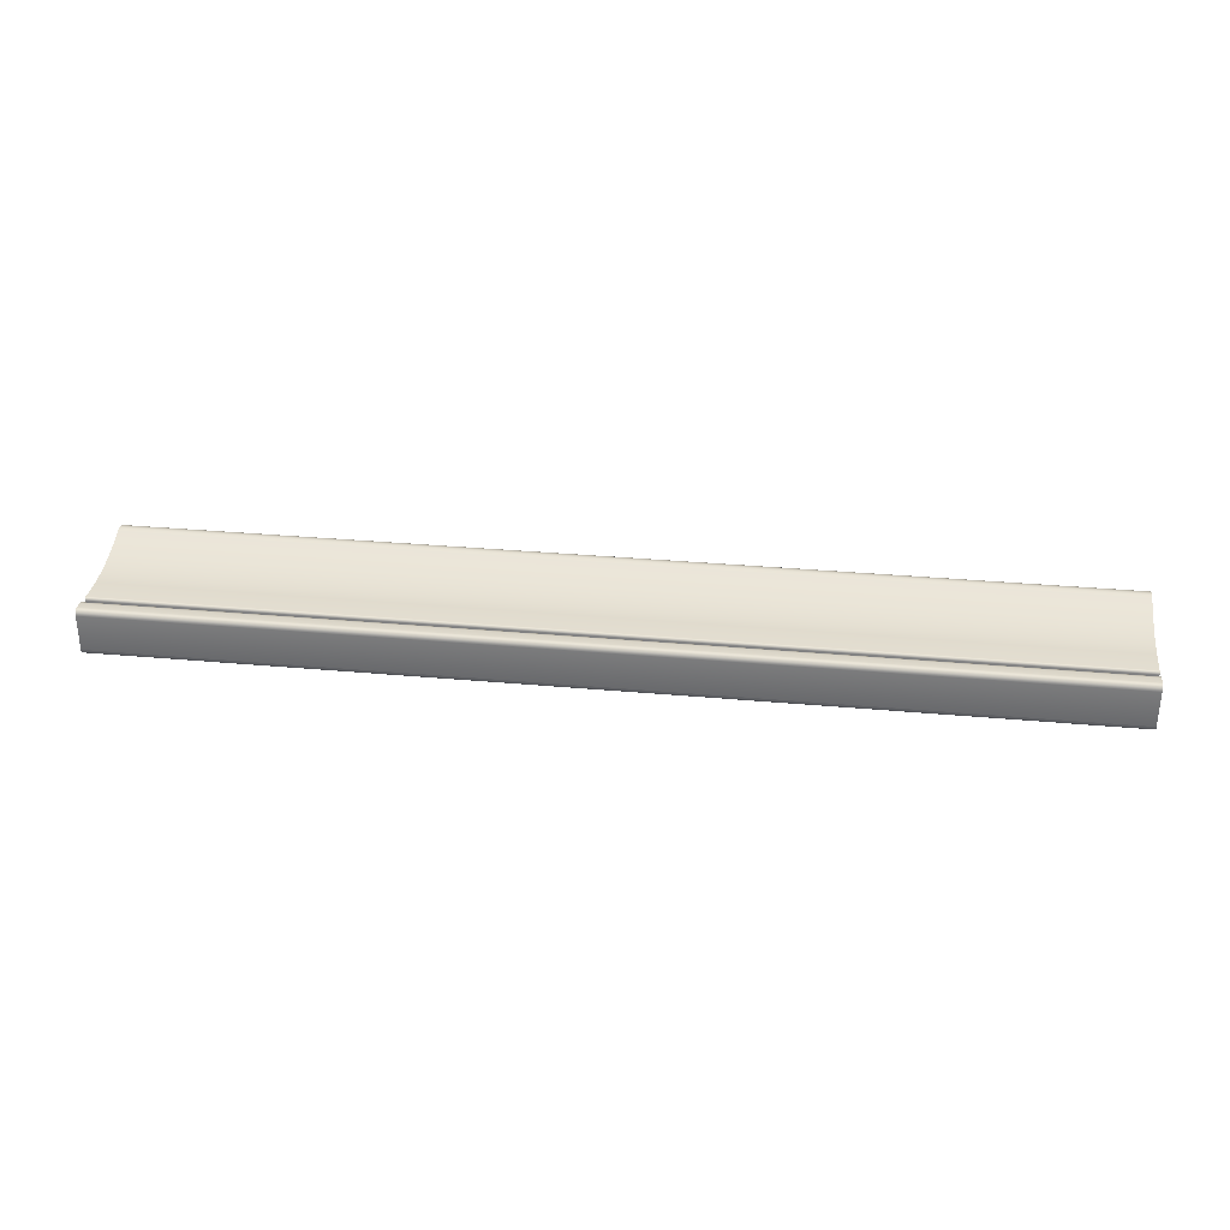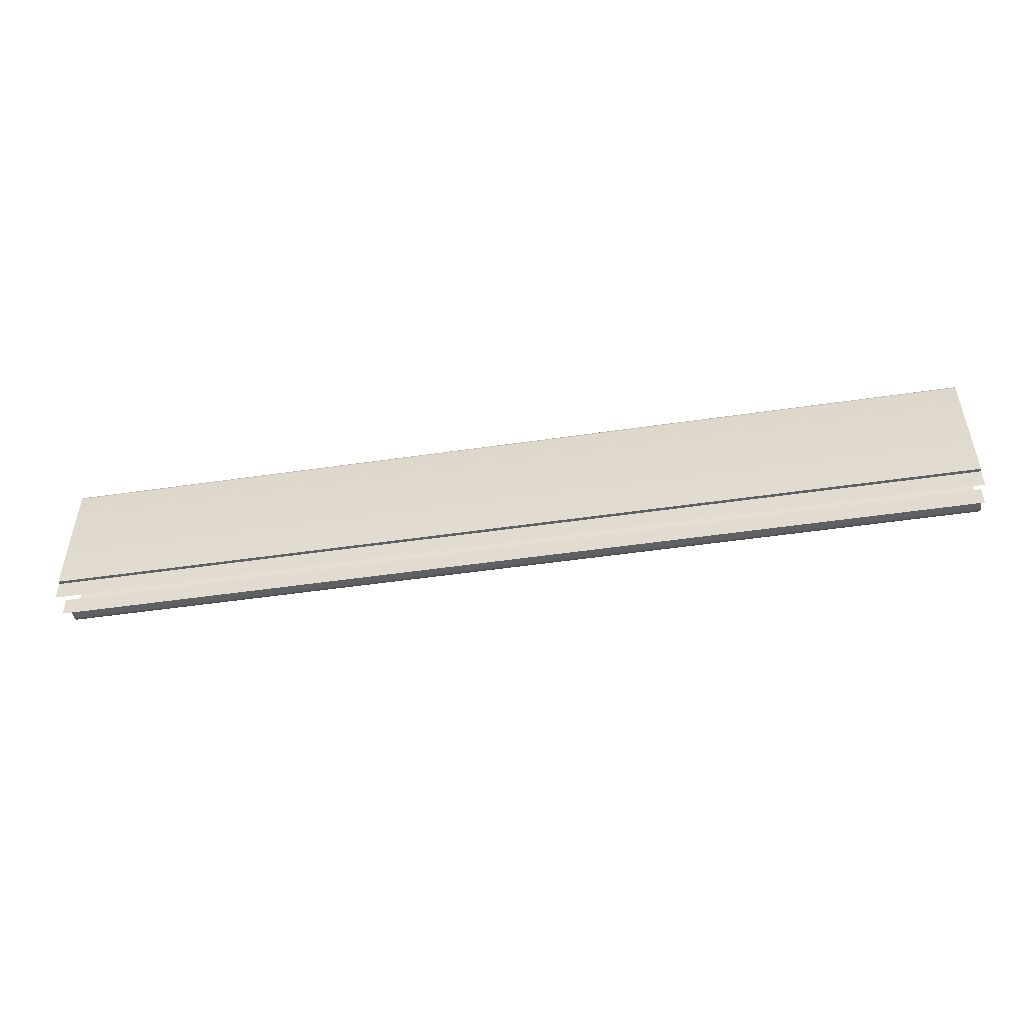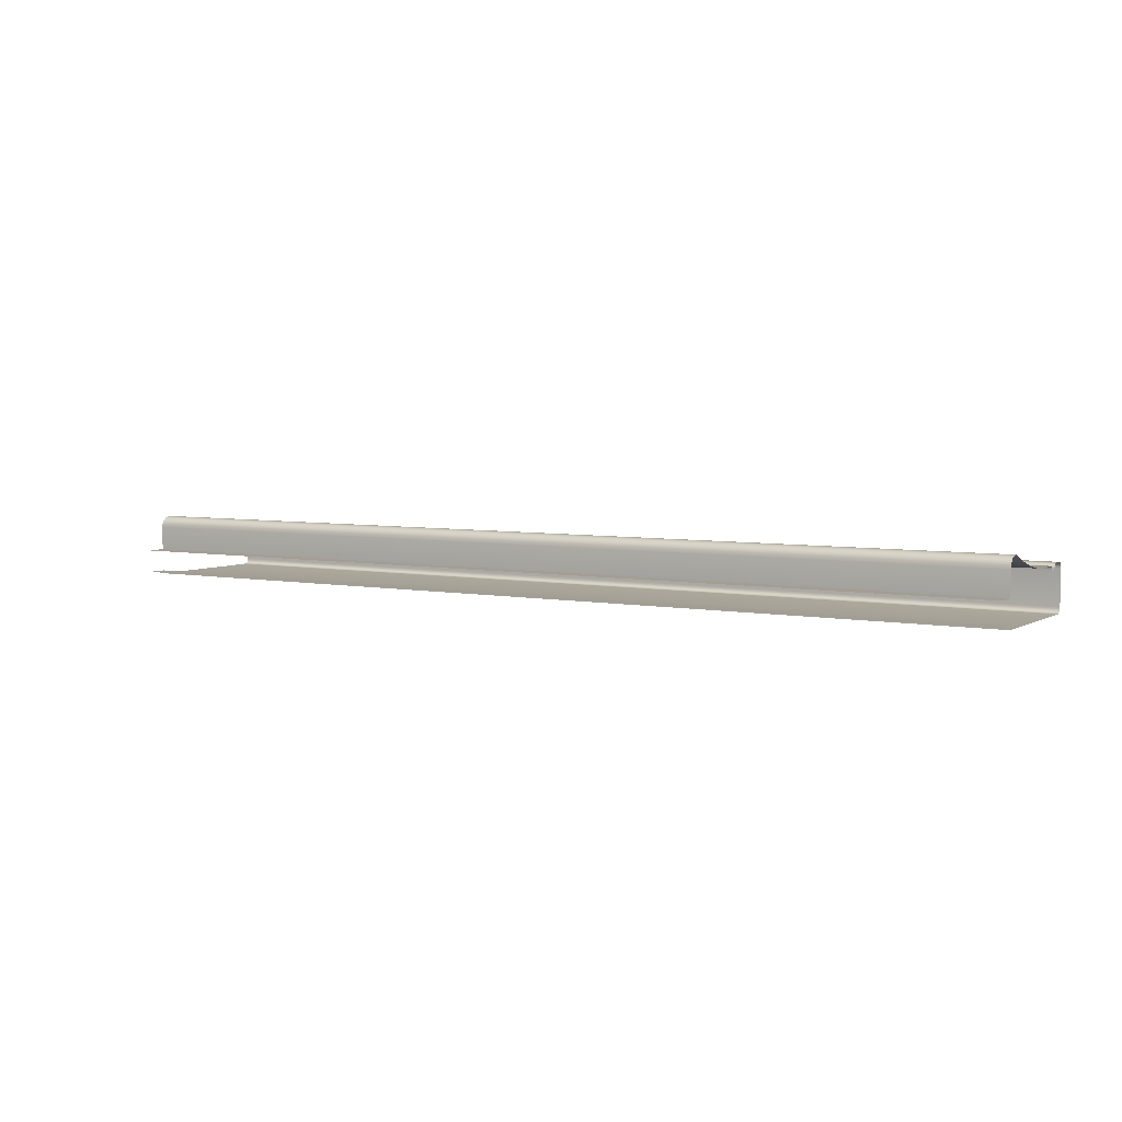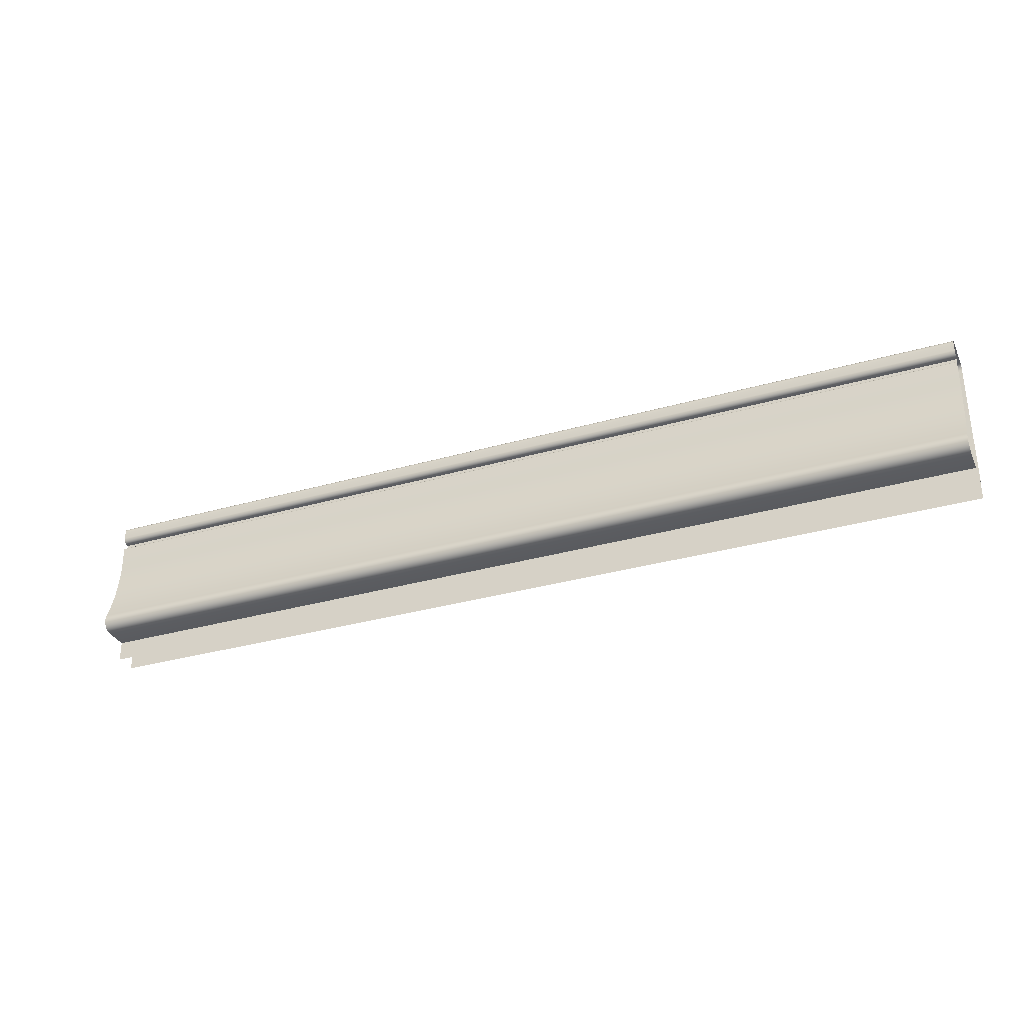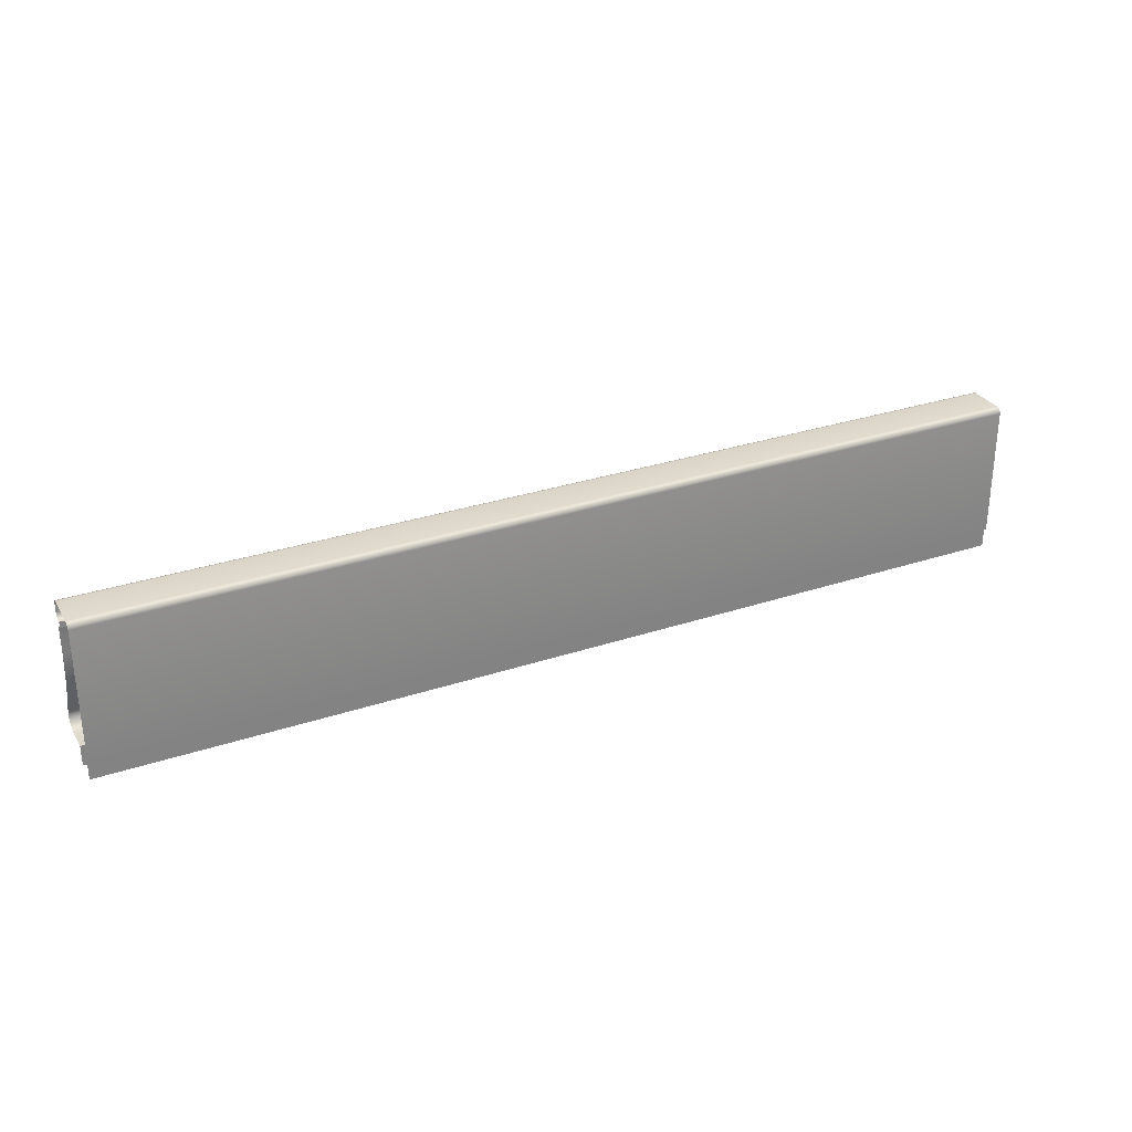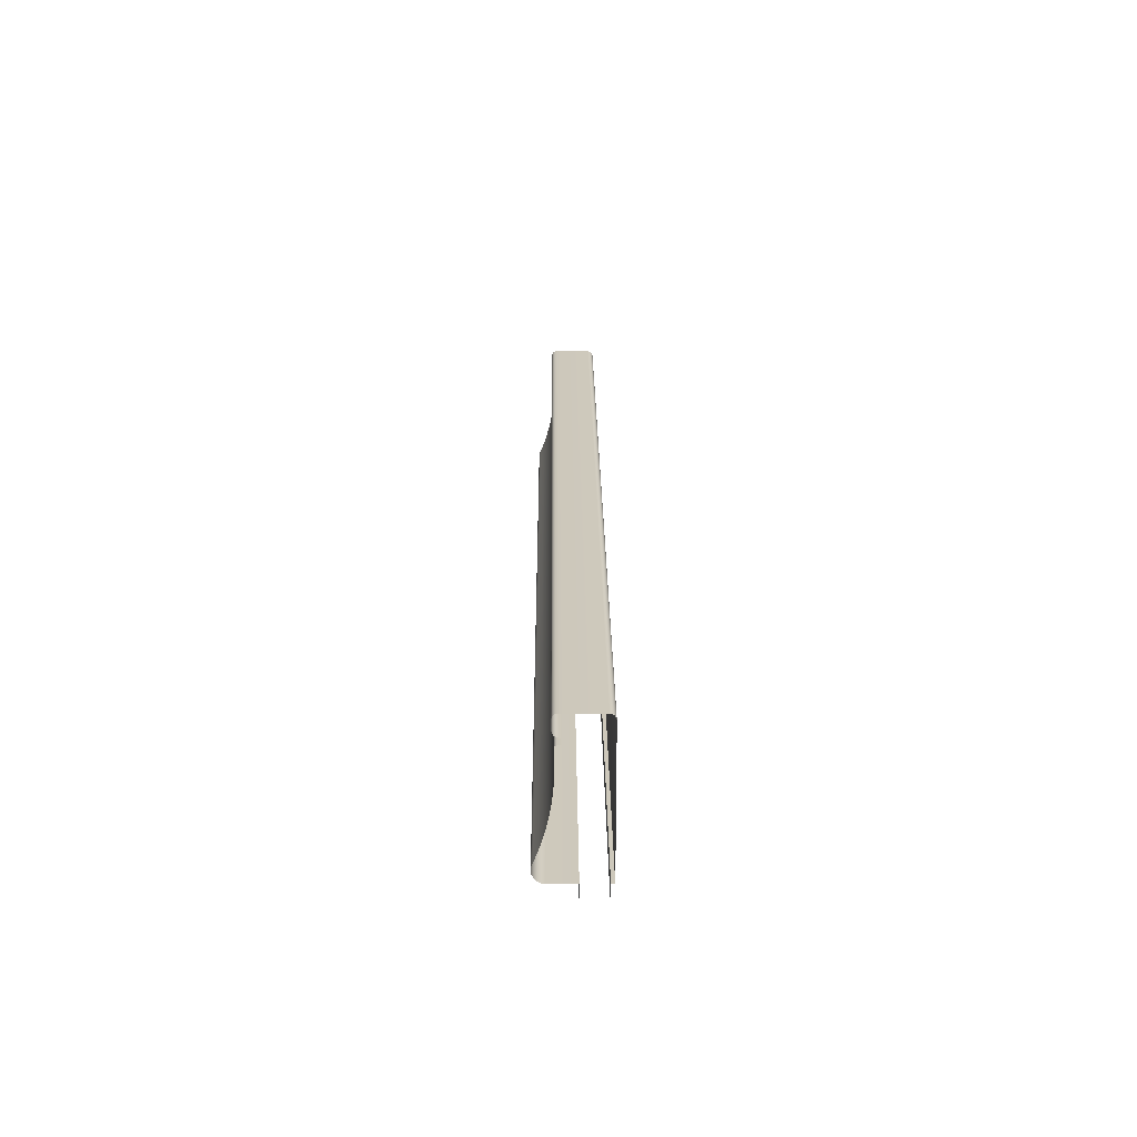
<metadata>
{"format":"obj","ext":"obj","renderer":"f3d","projection":"perspective","resolution":1024,"background":"white","views":[{"elev":31.5,"azim":-172.6,"up":"+Z"},{"elev":-49.6,"azim":-170.8,"up":"+Y"},{"elev":5.1,"azim":31.6,"up":"+Z"},{"elev":-32.0,"azim":22.1,"up":"+Y"},{"elev":29.8,"azim":153.9,"up":"+Y"},{"elev":21.9,"azim":89.6,"up":"+Y"}]}
</metadata>
<code>
o DF_12_TC1/DF_12_TC/mesh31/mesh31-geometry#mesh31-geometry
v 0.7312 0.3832 0.2331
v 0.4138 0.3763 0.2331
v 0.7312 0.3763 0.2331
v 0.4138 0.3832 0.2331
v 0.4138 0.3832 0.2412
v 0.7312 0.3832 0.2412
v 0.4138 0.3834 0.2424
v 0.7312 0.3834 0.2424
v 0.4138 0.384 0.2435
v 0.7312 0.384 0.2435
v 0.7312 0.3848 0.2443
v 0.4138 0.3848 0.2443
v 0.7312 0.3859 0.2449
v 0.4138 0.3859 0.2449
v 0.7312 0.3871 0.2451
v 0.4138 0.3871 0.2451
v 0.7312 0.3882 0.2449
v 0.4138 0.3882 0.2449
v 0.7312 0.3891 0.2445
v 0.4138 0.3891 0.2445
v 0.7312 0.3928 0.2431
v 0.4138 0.3928 0.2431
v 0.7312 0.3965 0.2419
v 0.4138 0.3965 0.2419
v 0.7312 0.4003 0.2409
v 0.4138 0.4003 0.2409
v 0.7312 0.4041 0.2401
v 0.4138 0.4041 0.2401
v 0.7312 0.408 0.2395
v 0.4138 0.408 0.2395
v 0.7312 0.4119 0.2392
v 0.4138 0.4119 0.2392
v 0.7312 0.4205 0.2392
v 0.4138 0.4205 0.2392
v 0.7312 0.4208 0.2392
v 0.4138 0.4208 0.2392
v 0.7312 0.421 0.2391
v 0.4138 0.421 0.2391
v 0.4138 0.4212 0.2389
v 0.7312 0.4212 0.2389
v 0.4138 0.4214 0.2386
v 0.7312 0.4214 0.2386
v 0.4138 0.4214 0.2383
v 0.7312 0.4214 0.2383
v 0.4138 0.4214 0.2373
v 0.7312 0.4214 0.2373
v 0.7312 0.4234 0.2373
v 0.4138 0.4234 0.2373
v 0.4138 0.4234 0.2379
v 0.7312 0.4234 0.2379
v 0.4138 0.4235 0.2385
v 0.7312 0.4235 0.2385
v 0.4138 0.4238 0.2391
v 0.7312 0.4238 0.2391
v 0.4138 0.4242 0.2395
v 0.7312 0.4242 0.2395
v 0.7312 0.4247 0.2398
v 0.4138 0.4247 0.2398
v 0.7312 0.4253 0.2399
v 0.4138 0.4253 0.2399
v 0.7312 0.4279 0.2399
v 0.4138 0.4279 0.2399
v 0.7312 0.4285 0.2399
v 0.4138 0.4285 0.2399
v 0.7312 0.4291 0.2396
v 0.4138 0.4291 0.2396
v 0.4138 0.4295 0.2392
v 0.7312 0.4295 0.2392
v 0.4138 0.4298 0.2386
v 0.7312 0.4298 0.2386
v 0.4138 0.4298 0.2379
v 0.7312 0.4298 0.2379
v 0.4138 0.4298 0.2262
v 0.7312 0.4298 0.2262
v 0.4138 0.4297 0.2256
v 0.7312 0.4297 0.2256
v 0.4138 0.4294 0.225
v 0.7312 0.4294 0.225
v 0.4138 0.429 0.2246
v 0.7312 0.429 0.2246
v 0.7312 0.4285 0.2243
v 0.4138 0.4285 0.2243
v 0.7312 0.4279 0.2242
v 0.4138 0.4279 0.2242
v 0.7312 0.3832 0.2242
v 0.4138 0.3832 0.2242
v 0.4138 0.3832 0.2253
v 0.7312 0.3832 0.2253
v 0.7312 0.3763 0.2253
v 0.4138 0.3763 0.2253
f 1 2 3
f 2 1 4
f 1 5 4
f 5 1 6
f 6 7 5
f 7 6 8
f 8 9 7
f 9 8 10
f 11 9 10
f 9 11 12
f 13 12 11
f 12 13 14
f 15 14 13
f 14 15 16
f 17 16 15
f 16 17 18
f 19 18 17
f 18 19 20
f 21 20 19
f 20 21 22
f 23 22 21
f 22 23 24
f 25 24 23
f 24 25 26
f 27 26 25
f 26 27 28
f 29 28 27
f 28 29 30
f 31 30 29
f 30 31 32
f 33 32 31
f 32 33 34
f 35 34 33
f 34 35 36
f 37 36 35
f 36 37 38
f 37 39 38
f 39 37 40
f 40 41 39
f 41 40 42
f 42 43 41
f 43 42 44
f 44 45 43
f 45 44 46
f 47 45 46
f 45 47 48
f 47 49 48
f 49 47 50
f 50 51 49
f 51 50 52
f 52 53 51
f 53 52 54
f 54 55 53
f 55 54 56
f 57 55 56
f 55 57 58
f 59 58 57
f 58 59 60
f 61 60 59
f 60 61 62
f 63 62 61
f 62 63 64
f 65 64 63
f 64 65 66
f 65 67 66
f 67 65 68
f 68 69 67
f 69 68 70
f 70 71 69
f 71 70 72
f 72 73 71
f 73 72 74
f 74 75 73
f 75 74 76
f 76 77 75
f 77 76 78
f 78 79 77
f 79 78 80
f 81 79 80
f 79 81 82
f 83 82 81
f 82 83 84
f 85 84 83
f 84 85 86
f 85 87 86
f 87 85 88
f 89 87 88
f 87 89 90
f 3 2 1
f 4 1 2
f 4 5 1
f 6 1 5
f 5 7 6
f 8 6 7
f 7 9 8
f 10 8 9
f 10 9 11
f 12 11 9
f 11 12 13
f 14 13 12
f 13 14 15
f 16 15 14
f 15 16 17
f 18 17 16
f 17 18 19
f 20 19 18
f 19 20 21
f 22 21 20
f 21 22 23
f 24 23 22
f 23 24 25
f 26 25 24
f 25 26 27
f 28 27 26
f 27 28 29
f 30 29 28
f 29 30 31
f 32 31 30
f 31 32 33
f 34 33 32
f 33 34 35
f 36 35 34
f 35 36 37
f 38 37 36
f 38 39 37
f 40 37 39
f 39 41 40
f 42 40 41
f 41 43 42
f 44 42 43
f 43 45 44
f 46 44 45
f 46 45 47
f 48 47 45
f 48 49 47
f 50 47 49
f 49 51 50
f 52 50 51
f 51 53 52
f 54 52 53
f 53 55 54
f 56 54 55
f 56 55 57
f 58 57 55
f 57 58 59
f 60 59 58
f 59 60 61
f 62 61 60
f 61 62 63
f 64 63 62
f 63 64 65
f 66 65 64
f 66 67 65
f 68 65 67
f 67 69 68
f 70 68 69
f 69 71 70
f 72 70 71
f 71 73 72
f 74 72 73
f 73 75 74
f 76 74 75
f 75 77 76
f 78 76 77
f 77 79 78
f 80 78 79
f 80 79 81
f 82 81 79
f 81 82 83
f 84 83 82
f 83 84 85
f 86 85 84
f 86 87 85
f 88 85 87
f 88 87 89
f 90 89 87

</code>
